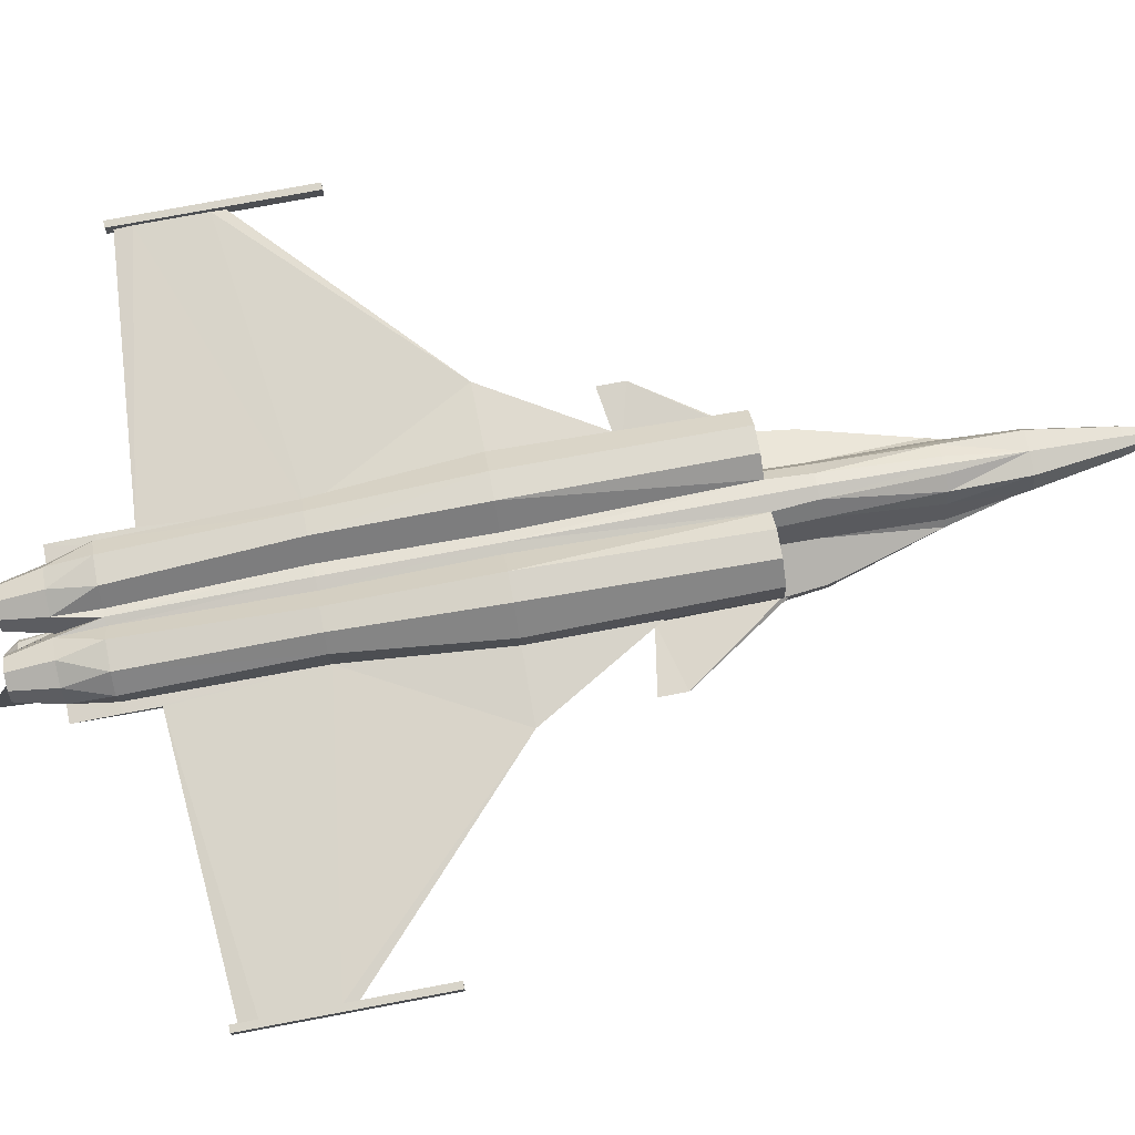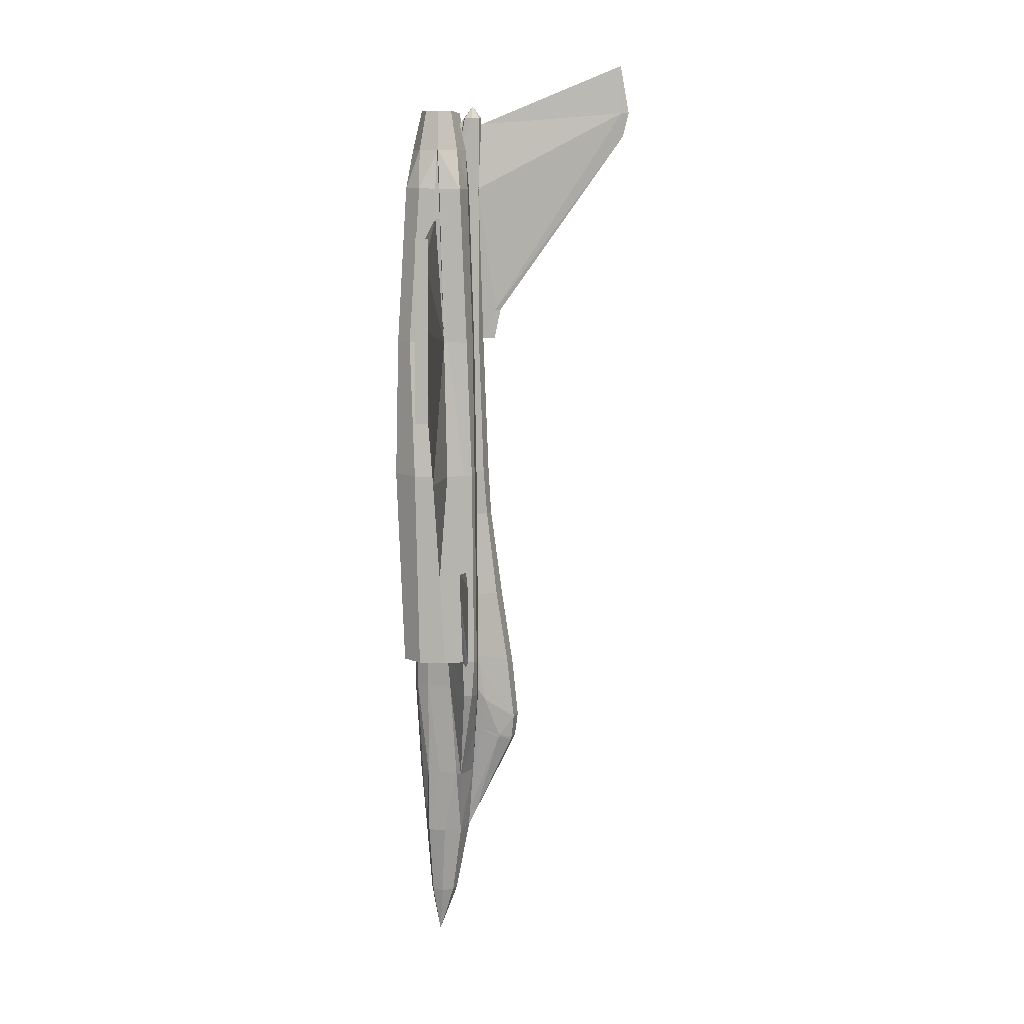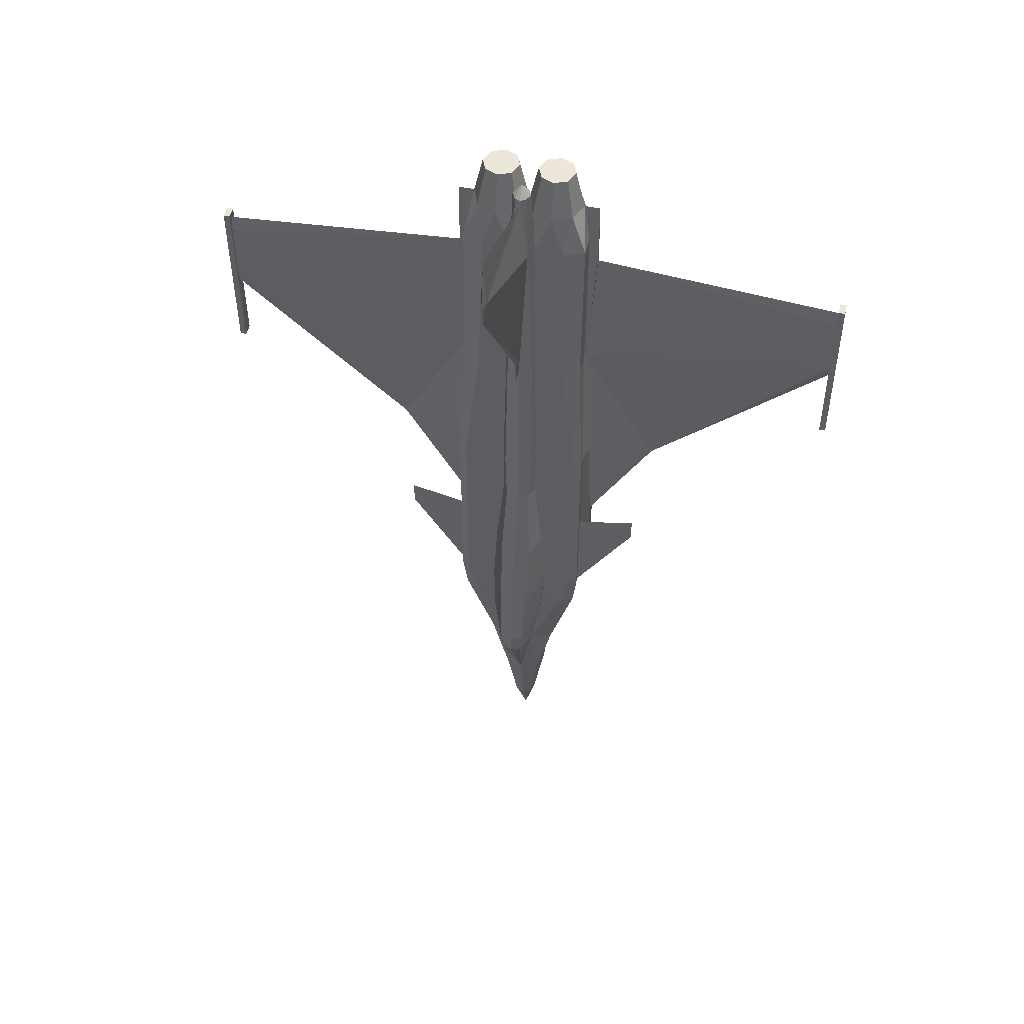
<metadata>
{"format":"obj","ext":"obj","renderer":"f3d","projection":"perspective","resolution":1024,"background":"white","views":[{"elev":74.9,"azim":-100.6,"up":"+Z"},{"elev":9.4,"azim":91.3,"up":"+Y"},{"elev":50.3,"azim":-167.1,"up":"+Y"}]}
</metadata>
<code>
o rafale
v 0.196 -8.319 0.000676
v 0.392 -7.143 -0.05534
v 0.292 -7.152 0.2247
v 0.137 -8.318 0.1677
v 0 -7.141 0.2876
v 0 -8.318 0.1967
v 0 -9.103 0.05436
v 1.078 -3.912 -0.5106
v 1.067 -4.009 -0.4691
v 1.009 -4.52 -0.434
v 1.009 -4.52 -0.571
v 1.078 -3.913 -0.6136
v 0.58 -6.051 -0.3539
v 0 -8.321 -0.2443
v 0 -7.146 -0.4673
v 0.301 -7.162 -0.3352
v 0.137 -8.32 -0.1853
v 0.778 -4.571 -0.6527
v 0.96 -3.939 -0.6555
v 0.49 -3.91 -0.1237
v 0.485 -4.492 -0.1692
v 1.078 -3.912 -0.4177
v 0.363 -3.908 0.2293
v 0.343 -4.506 0.2229
v 0.398 -6.063 0.0272
v 0.506 -6.063 -0.2718
v 0.186 -6.058 -0.5518
v 0.05 -6.852 -0.4901
v 0.206 -3.907 0.4053
v 0.167 -4.512 0.4199
v 0 -3.906 0.4643
v 0 -4.504 0.4679
v 0.304 -6.074 0.2323
v 0 -6.063 0.3792
v 0.113 -6.077 0.3463
v 0 -0.6724 0.445
v 0.137 -0.6725 0.416
v 0.441 -0.6706 0.739
v 0.48 -3.905 0.6113
v 0.843 -3.906 0.5913
v 0.822 -0.6707 0.718
v 1.127 -3.907 0.3173
v 1.176 -0.6728 0.376
v 1.138 -0.681 -0.1719
v 1.167 -2.436 -0.03445
v 1.147 -3.91 -0.1137
v 1.078 -0.6776 -0.437
v 0 1.582 0.4316
v 0.168 1.581 0.3956
v 0.441 1.583 0.6866
v 0.754 1.583 0.6696
v 0.97 1.582 0.4606
v 1.19 -0.6847 0.06009
v 0.99 1.571 0.01262
v 0.98 1.576 -0.4994
v 0.98 1.578 -0.1854
v 1.078 -0.6785 -0.584
v 1.078 -2.587 -0.5036
v 0.96 -0.6887 -0.6259
v 0.413 -2.855 -0.65
v 0.279 -1.46 -0.6383
v 0.715 1.575 -0.5914
v 0.291 -0.6818 -0.6309
v 0.244 1.575 -0.5954
v 0.651 4.124 -0.5096
v 0.98 4.125 -0.3946
v 0 4.129 0.3283
v 0.11 4.124 0.3004
v 0.967 4.139 0.2803
v 0.725 4.13 0.5143
v 0.331 4.13 0.5353
v 0.477 -5.327 -0.6012
v 0.996 1.568 -0.1194
v 1.127 3.637 0.005282
v 4.998 3.098 -0.0675
v 4.998 2.108 -0.06159
v 2.205 -0.675 0.004031
v 4.998 3.098 0.001501
v 4.998 2.118 0.007352
v 4.998 1.922 -0.01148
v 0.32 -5.265 -0.6066
v 0.441 -4.549 -0.6558
v 0.31 -5.327 -0.6022
v 0.318 -5.35 -0.6741
v 0.329 -5.29 -0.6844
v 0.459 -4.166 -0.6581
v 0.462 -4.109 -0.6585
v 0.198 4.124 -0.5126
v 0.47 -3.926 -0.6596
v 0 -2.886 -1.061
v 0 -1.464 -0.8733
v 0.193 -1.461 -0.8093
v 0.248 -2.86 -0.9749
v 0 -0.69 -0.8289
v 0.229 -0.6845 -0.7519
v 0 1.575 -0.7444
v 0.203 1.576 -0.6764
v 0.118 4.123 -0.6716
v 0 -4.165 -1.249
v 0 -4.112 -1.241
v 0.116 -4.112 -1.203
v 0.223 -4.112 -1.165
v 0.222 -4.167 -1.171
v 0.459 -4.166 -0.6951
v 0.462 -4.109 -0.6865
v 0 5.197 -0.717
v 0.039 5.383 -3.09
v 0 6.167 -3.075
v 0 4.99 -3.117
v 0.02 2.063 -0.9533
v 0 -6.853 -0.6121
v 0.029 -6.853 -0.6041
v 0 2.063 -1.041
v 0.081 5.299 -0.6907
v 0 5.299 -0.7177
v 0.147 5.3 -0.5607
v 0 5.301 -0.4237
v 0.129 4.762 -0.3404
v 0.088 5.3 -0.4437
v 0 4.764 -0.02845
v 0 5.496 -0.5718
v 1.078 -2.346 -0.479
v 2.009 -2.589 -0.4255
v 2.009 -2.197 -0.4279
v 0 1.573 -0.9404
v 0.979 4.128 0.00735
v 0.98 4.127 -0.05564
v 0.882 4.764 -0.02845
v 1.127 4.764 -0.02845
v 1.127 4.127 -0.05364
v 1.127 4.127 0.004356
v 1.127 3.637 -0.06672
v 4.998 3.343 -0.01996
v 5.096 0.6976 0.09384
v 4.998 0.6976 0.09384
v 4.998 0.6964 -0.1022
v 5.096 0.6964 -0.1022
v 4.998 3.44 -0.1185
v 5.096 3.44 -0.1185
v 5.096 3.442 0.07745
v 4.998 3.442 0.07745
v 0 5.382 -3.217
v 0 -5.485 -1.29
v 0 -5.54 -1.265
v -0.164 -5.468 -1.238
v -0.318 -5.35 -0.6741
v -0.329 -5.29 -0.6844
v -0.272 -5.458 -1.005
v -0.276 -5.42 -1.019
v -0.159 -5.526 -1.224
v -0.039 5.383 -3.09
v -4.998 3.442 0.07745
v -4.998 3.098 0.001501
v -4.998 3.343 -0.01996
v -4.998 0.6976 0.09384
v -4.998 2.118 0.007352
v -4.998 1.922 -0.01148
v -4.998 0.6964 -0.1022
v -4.998 2.108 -0.06159
v -4.998 3.44 -0.1185
v -4.998 3.098 -0.0675
v -5.096 3.442 0.07745
v -5.096 3.44 -0.1185
v -5.096 0.6964 -0.1022
v -5.096 0.6976 0.09384
v -1.127 3.637 0.005282
v -0.99 1.571 0.01262
v -1.127 3.637 -0.06672
v -0.996 1.568 -0.1194
v -1.167 -2.436 -0.03445
v -1.19 -0.6847 0.06009
v -2.205 -0.675 0.004031
v -1.138 -0.681 -0.1719
v -1.127 4.127 0.004356
v -1.127 4.127 -0.05364
v -0.979 4.128 0.00735
v -0.98 4.127 -0.05564
v -1.127 4.764 -0.02845
v -0.882 4.764 -0.02845
v -0.98 1.578 -0.1854
v -0.98 4.125 -0.3946
v -0.98 1.576 -0.4994
v -0.97 1.582 0.4606
v -0.967 4.139 0.2803
v -0.02 2.063 -0.9533
v -1.078 -0.6776 -0.437
v -1.127 -3.907 0.3173
v -1.176 -0.6728 0.376
v -2.009 -2.589 -0.4255
v -1.067 -4.009 -0.4691
v -1.078 -3.912 -0.4177
v -1.078 -2.346 -0.479
v -2.009 -2.197 -0.4279
v -1.078 -3.912 -0.5106
v -1.078 -2.587 -0.5036
v 0.164 -5.468 -1.238
v 0.159 -5.526 -1.224
v 0.276 -5.42 -1.019
v 0.272 -5.458 -1.005
v -0.137 -8.318 0.1677
v -0.292 -7.152 0.2247
v -0.392 -7.143 -0.05534
v -0.196 -8.319 0.000676
v -1.078 -3.913 -0.6136
v -1.009 -4.52 -0.571
v -1.009 -4.52 -0.434
v -0.58 -6.051 -0.3539
v -0.137 -8.32 -0.1853
v -0.301 -7.162 -0.3352
v -0.96 -3.939 -0.6555
v -0.778 -4.571 -0.6527
v -0.485 -4.492 -0.1692
v -0.49 -3.91 -0.1237
v -0.343 -4.506 0.2229
v -0.363 -3.908 0.2293
v -0.506 -6.063 -0.2718
v -0.398 -6.063 0.0272
v -0.186 -6.058 -0.5518
v -0.05 -6.852 -0.4901
v -0.167 -4.512 0.4199
v -0.206 -3.907 0.4053
v -0.304 -6.074 0.2323
v -0.113 -6.077 0.3463
v -0.137 -0.6725 0.416
v -0.441 -0.6706 0.739
v -0.48 -3.905 0.6113
v -0.822 -0.6707 0.718
v -0.843 -3.906 0.5913
v -1.147 -3.91 -0.1137
v -0.168 1.581 0.3956
v -0.441 1.583 0.6866
v -0.754 1.583 0.6696
v -1.078 -0.6785 -0.584
v -0.96 -0.6887 -0.6259
v -0.279 -1.46 -0.6383
v -0.413 -2.855 -0.65
v -0.715 1.575 -0.5914
v -0.244 1.575 -0.5954
v -0.291 -0.6818 -0.6309
v -0.651 4.124 -0.5096
v -0.11 4.124 0.3004
v -0.725 4.13 0.5143
v -0.331 4.13 0.5353
v -0.477 -5.327 -0.6012
v -0.441 -4.549 -0.6558
v -0.32 -5.265 -0.6066
v -0.31 -5.327 -0.6022
v -0.462 -4.109 -0.6585
v -0.459 -4.166 -0.6581
v -0.198 4.124 -0.5126
v -0.47 -3.926 -0.6596
v -0.248 -2.86 -0.9749
v -0.193 -1.461 -0.8093
v -0.229 -0.6845 -0.7519
v -0.203 1.576 -0.6764
v -0.118 4.123 -0.6716
v -0.116 -4.112 -1.203
v -0.222 -4.167 -1.171
v -0.223 -4.112 -1.165
v -0.462 -4.109 -0.6865
v -0.459 -4.166 -0.6951
v -0.029 -6.853 -0.6041
v -0.081 5.299 -0.6907
v -0.147 5.3 -0.5607
v -0.088 5.3 -0.4437
v -0.129 4.762 -0.3404
v 0.432 -4.736 -0.7797
v 0.197 -5.094 -1.274
v -0.432 -4.736 -0.7797
v -0.197 -5.094 -1.274
v 0 -5.096 -1.342
v 0.224 -4.063 -1.16
v -0.224 -4.063 -1.16
v -0.441 4.761 -0.4694
v -0.753 4.762 -0.3404
v -0.753 4.766 0.2835
v -0.441 4.767 0.4125
v -0.129 4.766 0.2835
v 0.753 4.762 -0.3404
v 0.753 4.766 0.2835
v 0.441 4.767 0.4125
v 0.129 4.766 0.2835
v 0.441 4.761 -0.4694
v -0.233 5.402 0.1757
v -0.441 5.403 0.2617
v -0.147 5.401 -0.03225
v -0.233 5.4 -0.2402
v -0.441 5.399 -0.3262
v -0.649 5.4 -0.2402
v -0.735 5.401 -0.03225
v -0.649 5.402 0.1757
v 0.441 5.403 0.2617
v 0.233 5.402 0.1757
v 0.147 5.401 -0.03225
v 0.233 5.4 -0.2402
v 0.441 5.399 -0.3262
v 0.649 5.4 -0.2402
v 0.735 5.401 -0.03225
v 0.649 5.402 0.1757
f 1 2 3
f 3 4 1
f 4 3 5
f 5 6 4
f 1 4 7
f 4 6 7
f 8 9 10
f 10 11 8
f 8 11 12
f 10 13 11
f 14 15 16
f 16 17 14
f 17 16 2
f 2 1 17
f 7 17 1
f 14 17 7
f 12 11 18
f 18 19 12
f 20 21 10
f 10 22 20
f 23 24 21
f 21 20 23
f 24 25 26
f 26 21 24
f 16 27 13
f 15 28 16
f 16 13 26
f 26 2 16
f 2 26 25
f 29 30 24
f 24 23 29
f 31 32 30
f 30 29 31
f 30 33 24
f 32 34 35
f 35 30 32
f 33 25 24
f 30 35 33
f 25 3 2
f 33 3 25
f 33 5 3
f 35 5 33
f 5 35 34
f 21 13 10
f 31 29 36
f 36 29 37
f 29 38 37
f 29 39 38
f 38 39 40
f 40 41 38
f 40 42 43
f 43 41 40
f 44 45 46
f 46 22 44
f 44 22 47
f 45 42 46
f 48 36 37
f 37 49 48
f 37 38 50
f 50 49 37
f 50 38 41
f 41 51 50
f 41 43 52
f 52 51 41
f 52 43 53
f 53 54 52
f 55 56 47
f 47 57 55
f 57 58 8
f 8 12 57
f 57 12 19
f 19 59 57
f 19 60 61
f 61 59 19
f 55 57 59
f 59 62 55
f 59 63 64
f 64 62 59
f 65 66 55
f 55 62 65
f 67 48 49
f 49 68 67
f 69 70 51
f 51 52 69
f 71 50 51
f 51 70 71
f 71 68 49
f 49 50 71
f 21 26 13
f 11 72 18
f 11 13 72
f 73 74 75
f 76 73 75
f 77 73 76
f 78 54 79
f 79 54 77
f 80 79 77
f 54 53 77
f 77 76 80
f 77 44 73
f 13 27 72
f 81 82 18
f 83 81 18
f 18 72 83
f 81 83 84
f 84 85 81
f 86 87 19
f 19 18 86
f 88 65 62
f 62 64 88
f 83 72 27
f 86 18 82
f 19 89 60
f 61 63 59
f 90 91 92
f 92 93 90
f 93 92 61
f 61 60 93
f 91 94 95
f 95 92 91
f 92 95 63
f 63 61 92
f 94 96 97
f 97 95 94
f 95 97 64
f 64 63 95
f 96 98 97
f 97 98 88
f 88 64 97
f 99 100 101
f 99 101 102
f 102 103 99
f 87 89 19
f 87 86 104
f 104 105 87
f 105 104 103
f 103 102 105
f 106 98 107
f 107 108 106
f 109 107 110
f 111 112 15
f 110 113 109
f 28 15 112
f 28 27 16
f 93 60 89
f 114 98 106
f 106 115 114
f 114 116 88
f 88 98 114
f 117 118 119
f 120 118 117
f 116 118 88
f 116 119 118
f 107 98 110
f 96 110 98
f 121 114 115
f 121 116 114
f 121 119 116
f 121 117 119
f 9 22 10
f 57 47 122
f 122 58 57
f 47 22 122
f 9 8 123
f 124 58 122
f 124 123 58
f 58 123 8
f 122 123 124
f 22 123 122
f 22 9 123
f 45 53 43
f 43 42 45
f 44 47 56
f 56 73 44
f 125 113 110
f 96 125 110
f 126 69 52
f 52 54 126
f 56 55 66
f 66 127 56
f 73 56 127
f 128 129 130
f 130 127 128
f 129 128 126
f 126 131 129
f 130 129 131
f 73 127 130
f 130 132 73
f 74 131 126
f 126 54 74
f 74 132 130
f 130 131 74
f 77 45 44
f 77 53 45
f 73 132 74
f 75 74 133
f 54 78 74
f 78 133 74
f 134 135 136
f 136 137 134
f 137 136 138
f 138 139 137
f 135 134 140
f 140 141 135
f 134 137 139
f 139 140 134
f 139 138 141
f 141 140 139
f 136 76 75
f 75 138 136
f 138 75 133
f 138 133 141
f 136 80 76
f 136 135 80
f 135 79 80
f 141 78 79
f 79 135 141
f 133 78 141
f 107 109 142
f 142 108 107
f 143 144 145
f 146 147 148
f 148 147 149
f 148 149 150
f 150 149 145
f 150 145 144
f 151 108 142
f 142 109 151
f 152 153 154
f 155 156 153
f 153 152 155
f 157 156 155
f 157 155 158
f 159 157 158
f 152 154 160
f 154 161 160
f 160 161 159
f 159 158 160
f 162 152 160
f 160 163 162
f 162 163 164
f 164 165 162
f 152 162 165
f 165 155 152
f 163 160 158
f 158 164 163
f 164 158 155
f 155 165 164
f 166 154 153
f 166 153 167
f 154 166 161
f 166 168 169
f 170 171 172
f 173 170 172
f 174 175 168
f 168 166 174
f 167 176 174
f 174 166 167
f 168 175 177
f 177 169 168
f 174 178 175
f 174 176 179
f 179 178 174
f 177 175 178
f 178 179 177
f 177 180 169
f 177 181 182
f 182 180 177
f 167 183 184
f 184 176 167
f 185 125 96
f 185 113 125
f 169 180 186
f 186 173 169
f 187 188 171
f 171 170 187
f 189 190 191
f 192 189 191
f 193 189 192
f 194 189 195
f 144 196 197
f 196 198 197
f 197 198 199
f 198 85 199
f 199 85 84
f 196 144 143
f 200 201 202
f 202 203 200
f 6 5 201
f 201 200 6
f 7 200 203
f 7 6 200
f 204 205 206
f 206 190 204
f 204 190 194
f 205 207 206
f 208 209 15
f 15 14 208
f 203 202 209
f 209 208 203
f 203 208 7
f 7 208 14
f 210 211 205
f 205 204 210
f 191 206 212
f 212 213 191
f 213 212 214
f 214 215 213
f 212 216 217
f 217 214 212
f 207 218 209
f 209 219 15
f 216 207 209
f 209 202 216
f 217 216 202
f 215 214 220
f 220 221 215
f 221 220 32
f 32 31 221
f 214 222 220
f 220 223 34
f 34 32 220
f 214 217 222
f 222 223 220
f 202 201 217
f 217 201 222
f 201 5 222
f 222 5 223
f 34 223 5
f 206 207 212
f 36 221 31
f 224 221 36
f 224 225 221
f 225 226 221
f 227 228 226
f 226 225 227
f 227 188 187
f 187 228 227
f 186 191 229
f 229 170 186
f 186 170 173
f 229 187 170
f 230 224 36
f 36 48 230
f 230 231 225
f 225 224 230
f 232 227 225
f 225 231 232
f 232 183 188
f 188 227 232
f 167 171 188
f 188 183 167
f 233 186 180
f 180 182 233
f 204 194 195
f 195 233 204
f 234 210 204
f 204 233 234
f 234 235 236
f 236 210 234
f 237 234 233
f 233 182 237
f 237 238 239
f 239 234 237
f 237 182 181
f 181 240 237
f 241 230 48
f 48 67 241
f 183 232 242
f 242 184 183
f 242 232 231
f 231 243 242
f 231 230 241
f 241 243 231
f 207 216 212
f 211 244 205
f 244 207 205
f 161 166 169
f 161 169 159
f 159 169 172
f 156 167 153
f 172 167 156
f 172 156 157
f 172 171 167
f 157 159 172
f 169 173 172
f 244 218 207
f 211 245 246
f 244 211 246
f 246 247 244
f 147 146 247
f 247 246 147
f 211 210 248
f 248 249 211
f 238 237 240
f 240 250 238
f 218 244 247
f 245 211 249
f 236 251 210
f 234 239 235
f 252 253 91
f 91 90 252
f 236 235 253
f 253 252 236
f 253 254 94
f 94 91 253
f 235 239 254
f 254 253 235
f 254 255 96
f 96 94 254
f 239 238 255
f 255 254 239
f 255 256 96
f 238 250 256
f 256 255 238
f 257 100 99
f 258 259 257
f 257 99 258
f 210 251 248
f 260 261 249
f 249 248 260
f 259 258 261
f 261 260 259
f 151 256 106
f 106 108 151
f 185 151 109
f 15 262 111
f 109 113 185
f 262 15 219
f 209 218 219
f 251 236 252
f 115 106 256
f 256 263 115
f 256 250 264
f 264 263 256
f 265 266 117
f 117 266 120
f 250 266 264
f 266 265 264
f 185 256 151
f 256 185 96
f 115 263 121
f 263 264 121
f 264 265 121
f 265 117 121
f 206 191 190
f 195 192 186
f 186 233 195
f 192 191 186
f 189 194 190
f 192 195 193
f 195 189 193
f 84 27 28
f 199 84 28
f 199 28 112
f 197 199 112
f 198 267 85
f 198 196 268
f 267 198 268
f 219 218 146
f 219 146 148
f 262 219 148
f 262 148 150
f 147 269 149
f 270 145 149
f 270 149 269
f 262 150 144
f 144 111 262
f 269 147 246
f 246 245 269
f 270 271 143
f 143 145 270
f 111 144 197
f 197 112 111
f 82 81 85
f 85 267 82
f 196 143 271
f 271 268 196
f 100 90 93
f 93 272 100
f 100 272 101
f 101 272 102
f 83 27 84
f 87 105 89
f 105 102 272
f 272 89 105
f 271 99 103
f 103 268 271
f 93 89 272
f 104 267 268
f 268 103 104
f 86 82 267
f 267 104 86
f 257 273 252
f 252 90 257
f 257 90 100
f 259 273 257
f 146 218 247
f 251 260 248
f 251 273 259
f 259 260 251
f 270 258 99
f 99 271 270
f 273 251 252
f 258 270 269
f 269 261 258
f 261 269 245
f 245 249 261
f 179 181 177
f 176 184 179
f 250 240 274
f 274 266 250
f 274 240 275
f 275 240 181
f 179 275 181
f 184 276 179
f 184 242 276
f 242 243 277
f 243 241 278
f 243 278 277
f 67 120 278
f 278 241 67
f 66 279 128
f 128 280 69
f 280 70 69
f 281 71 70
f 282 68 71
f 281 282 71
f 282 120 67
f 67 68 282
f 127 66 128
f 128 69 126
f 283 65 88
f 88 118 283
f 279 65 283
f 66 65 279
f 284 285 277
f 277 278 284
f 286 284 278
f 278 120 286
f 287 286 120
f 120 266 287
f 288 287 266
f 266 274 288
f 289 288 274
f 274 275 289
f 290 289 275
f 275 179 290
f 291 290 179
f 179 276 291
f 282 281 292
f 292 293 282
f 120 282 293
f 293 294 120
f 118 120 294
f 294 295 118
f 283 118 295
f 295 296 283
f 279 283 296
f 296 297 279
f 128 279 297
f 297 298 128
f 280 128 298
f 298 299 280
f 285 291 276
f 276 277 285
f 281 280 299
f 299 292 281
f 291 285 284
f 284 286 291
f 291 286 287
f 287 288 291
f 291 288 289
f 289 290 291
f 221 226 228
f 228 187 221
f 221 187 229
f 229 191 221
f 221 191 213
f 213 215 221
f 23 20 22
f 22 46 23
f 23 46 42
f 42 40 23
f 23 40 39
f 39 29 23
f 298 297 296
f 296 295 298
f 298 295 294
f 294 293 298
f 298 293 292
f 292 299 298
f 242 276 277
f 70 280 281

</code>
